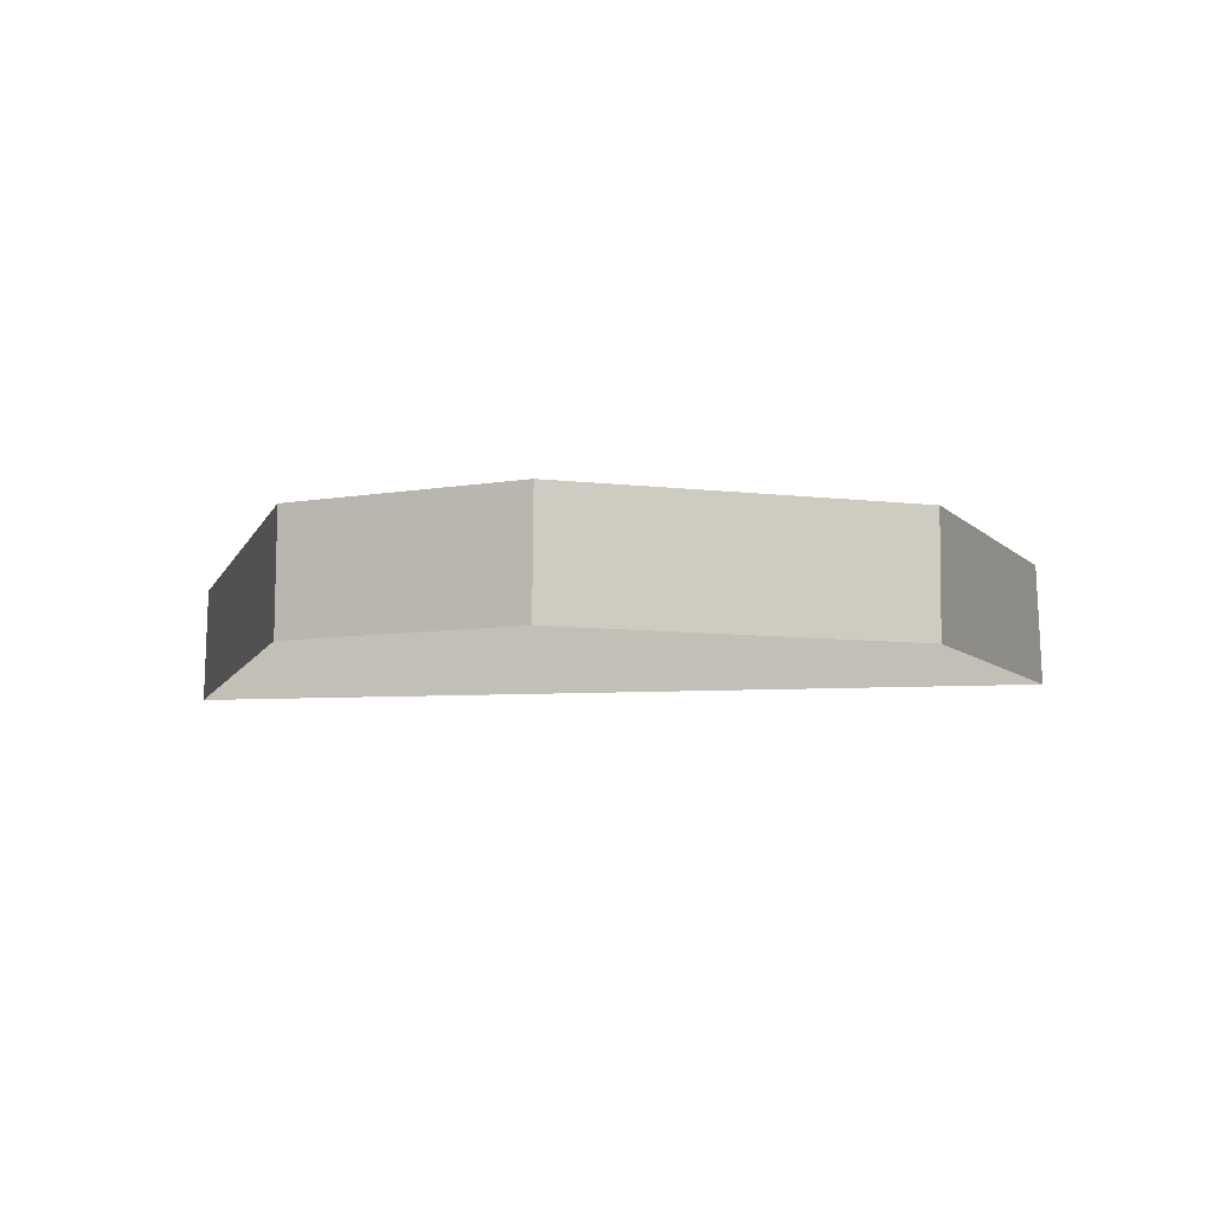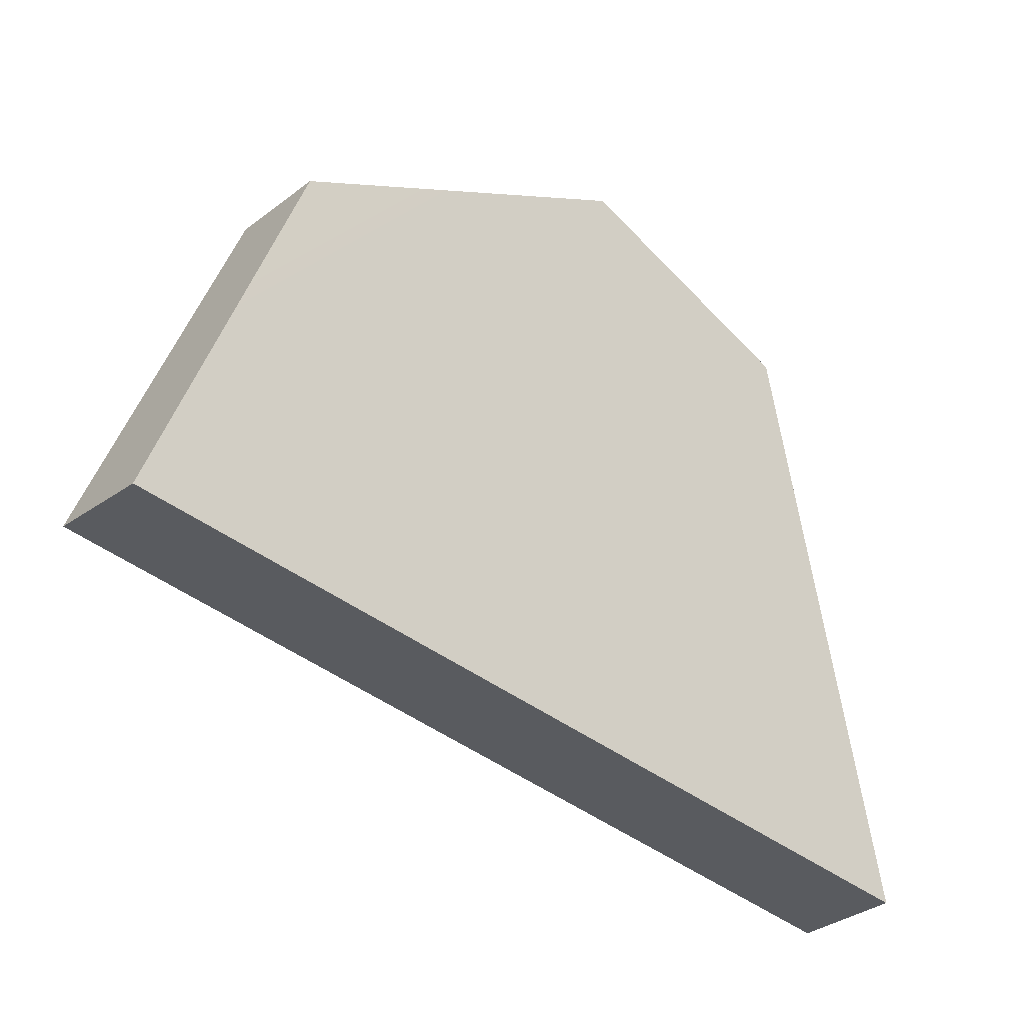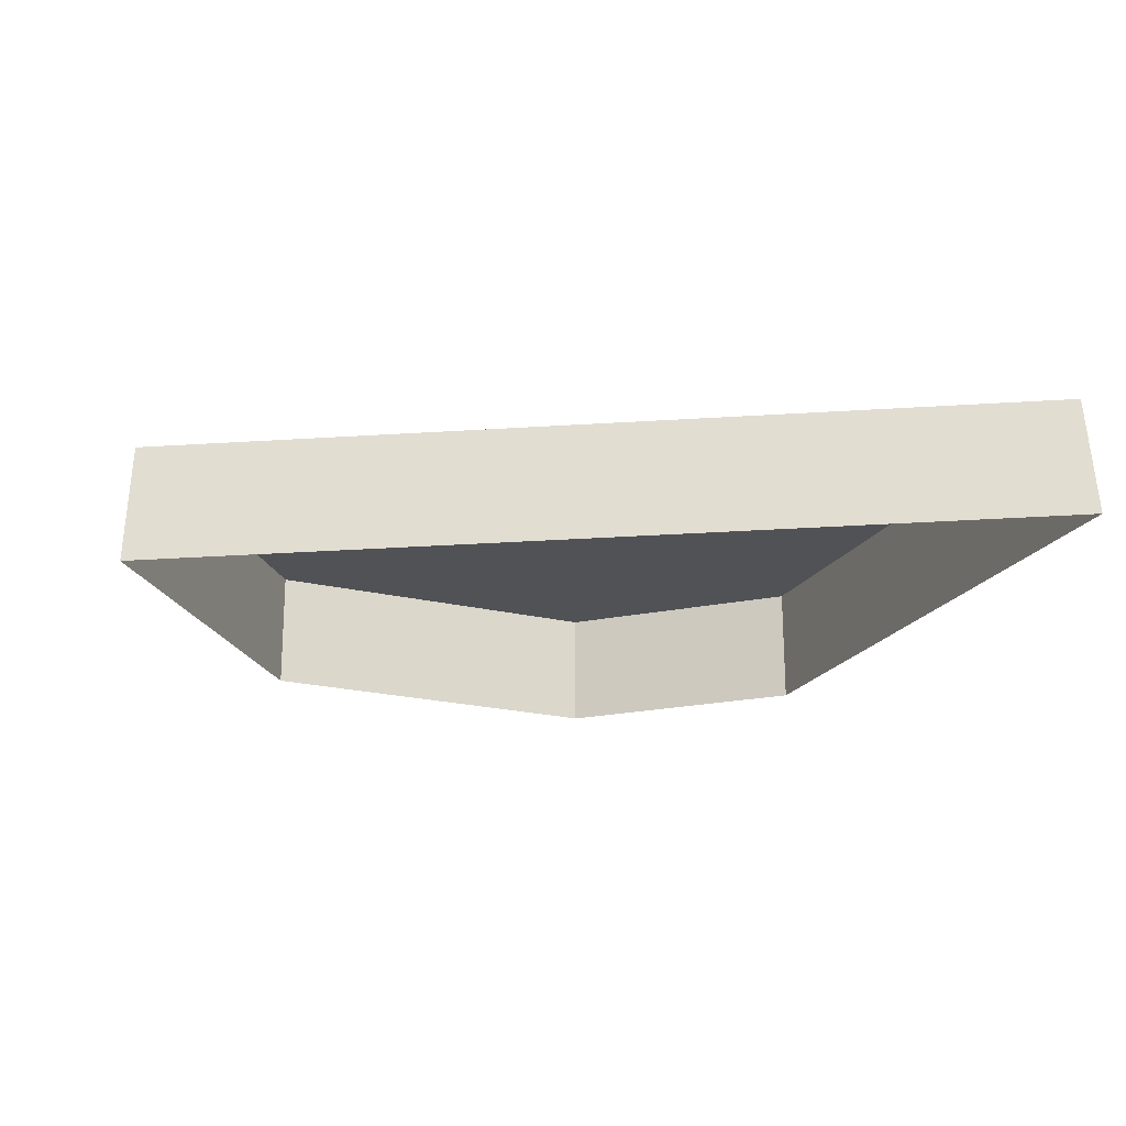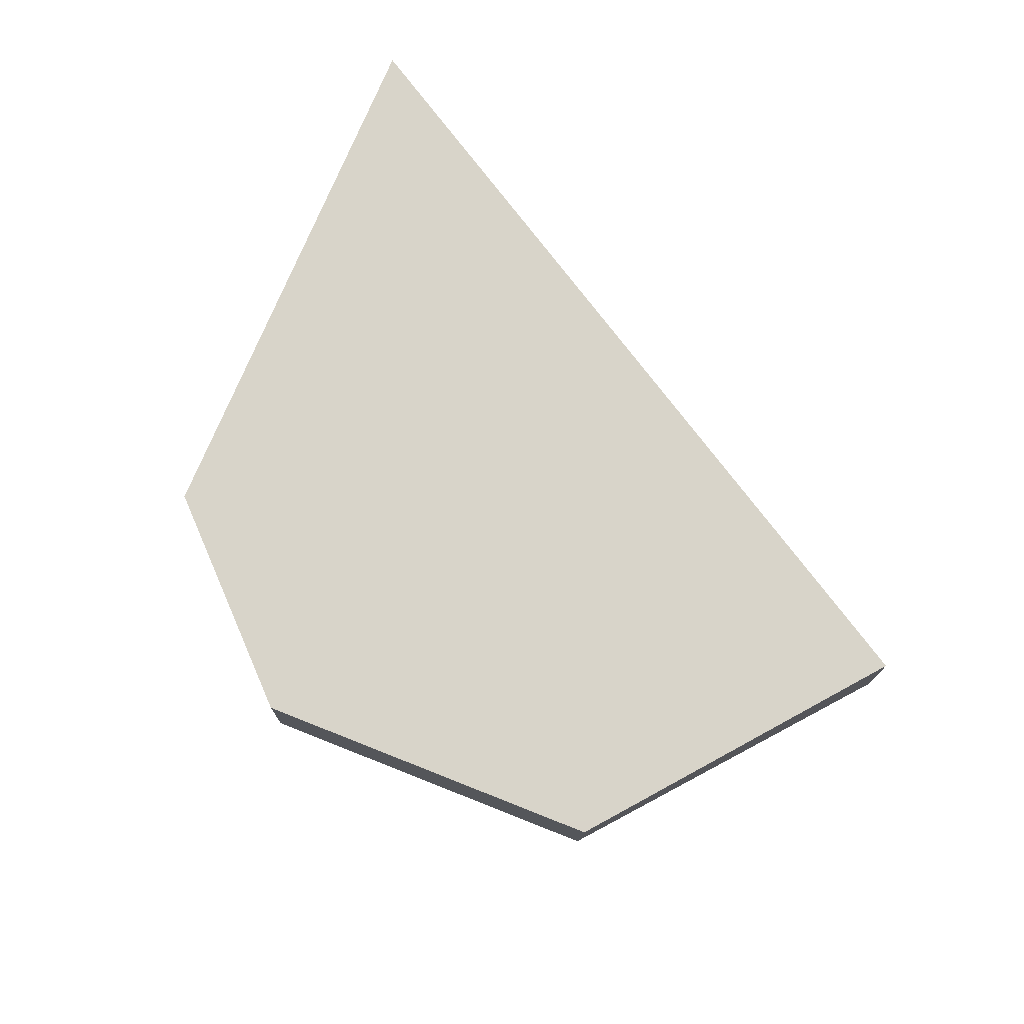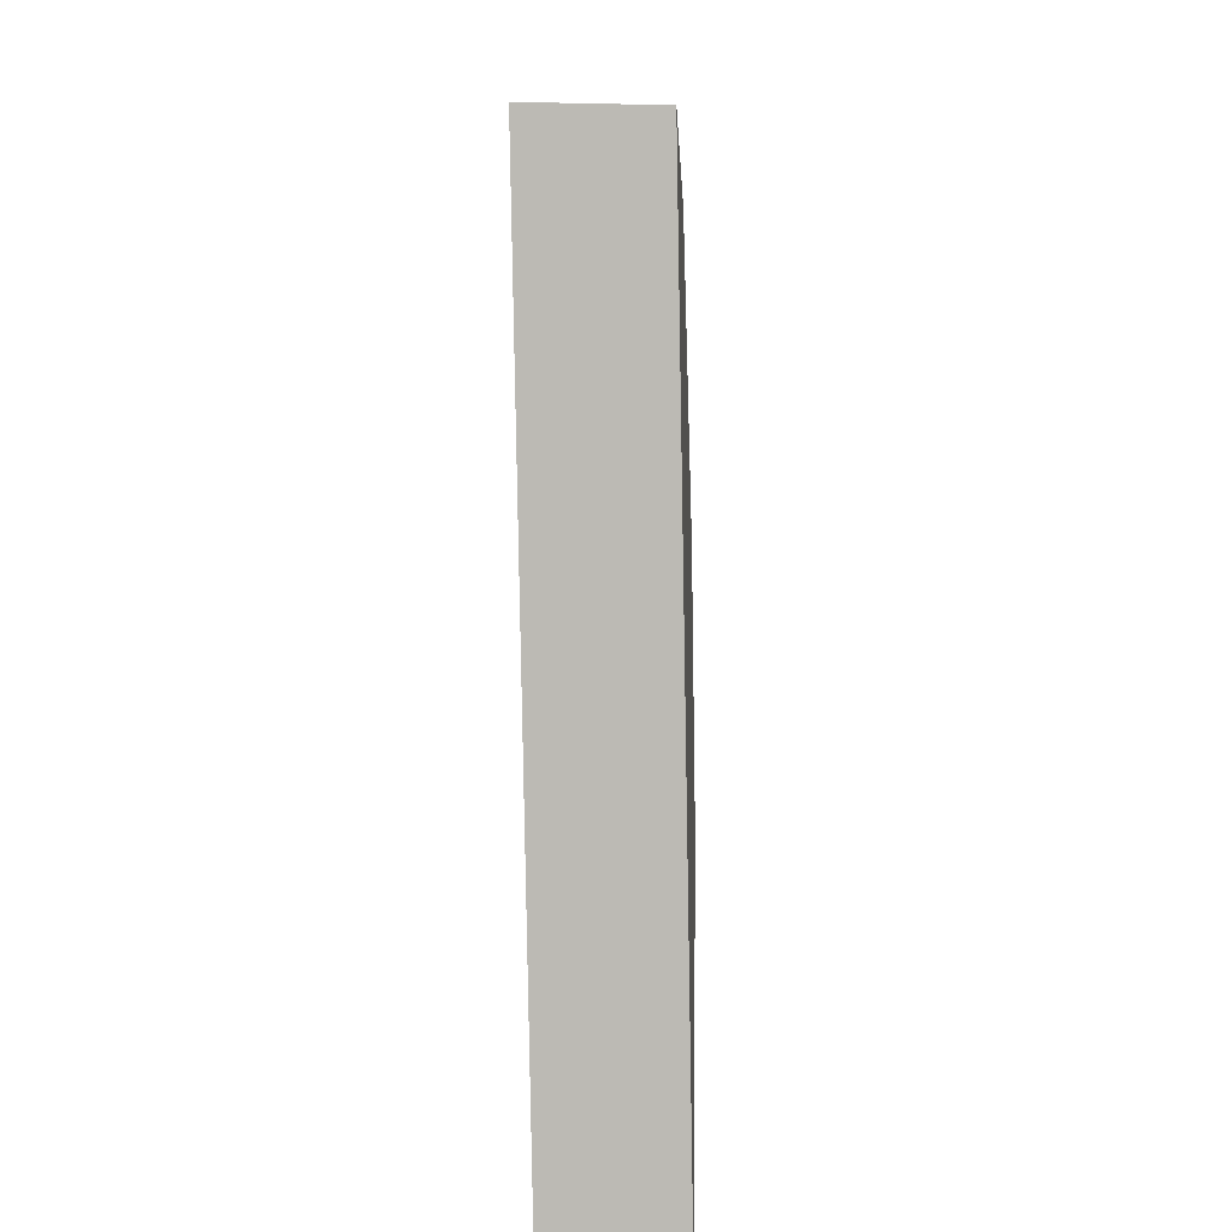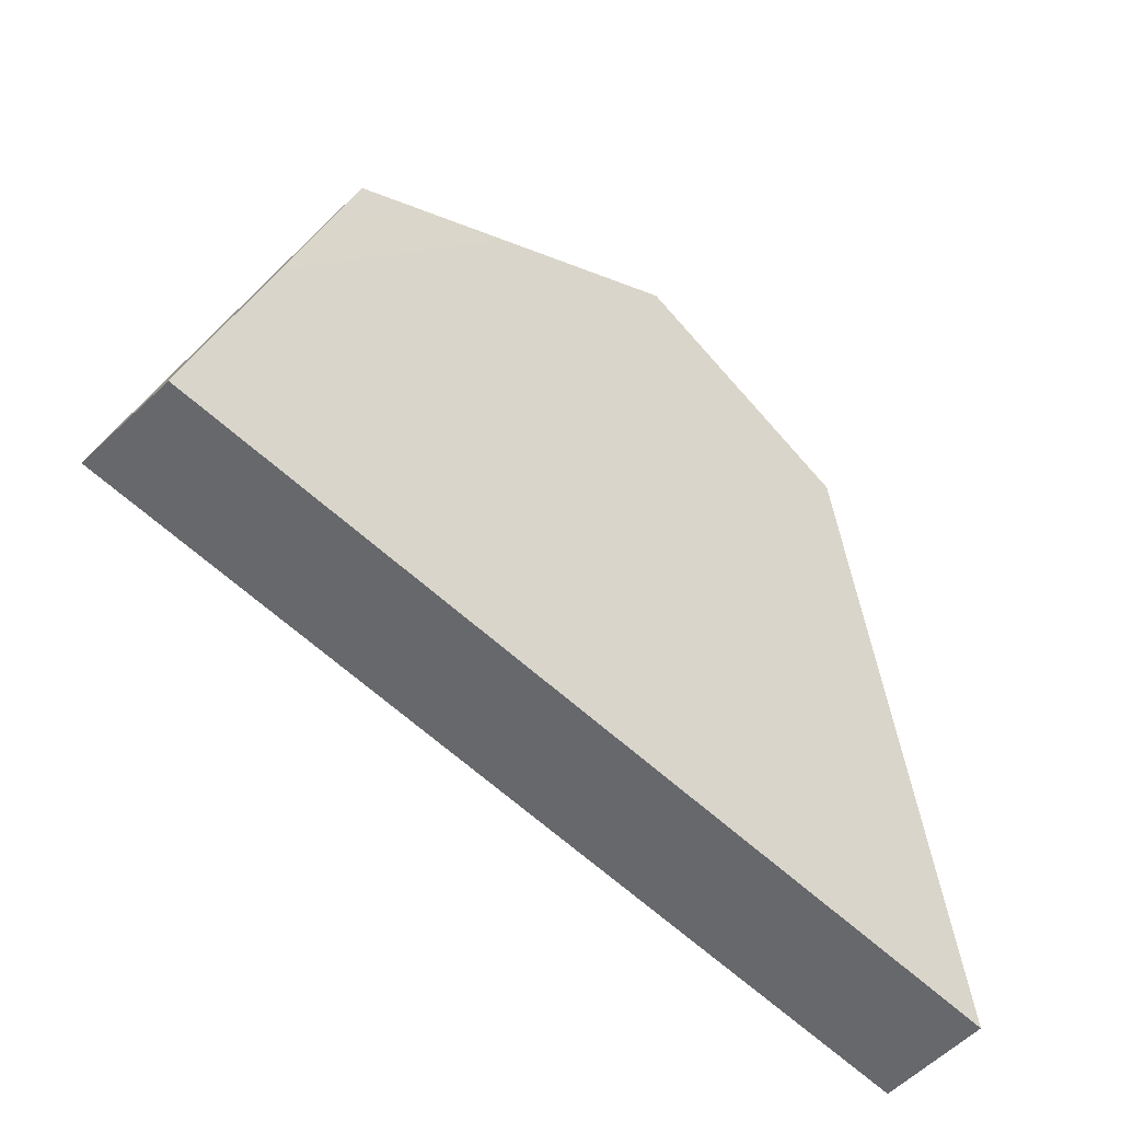
<metadata>
{"format":"obj","ext":"obj","renderer":"f3d","projection":"perspective","resolution":1024,"background":"white","views":[{"elev":-5.7,"azim":-0.9,"up":"+Y"},{"elev":-23.0,"azim":143.3,"up":"+Z"},{"elev":-23.0,"azim":171.7,"up":"+Y"},{"elev":77.2,"azim":37.5,"up":"+Y"},{"elev":-68.3,"azim":91.2,"up":"+Z"},{"elev":-42.4,"azim":140.5,"up":"+Z"}]}
</metadata>
<code>
g StonePlatesMesh5
v 1.84 0.2514 1.289
v 2.488 0.2592 1.646
v 2.485 -0.08847 1.659
v 1.837 -0.09626 1.301
v 3.493 0.2407 1.357
v 3.491 -0.107 1.369
v 2.485 -0.08847 1.659
v 2.488 0.2592 1.646
v 3.95 -0.1407 0.3594
v 3.491 -0.107 1.369
v 3.493 0.2407 1.357
v 3.936 0.2083 0.3599
v 1.413 0.2015 -0.3203
v 1.84 0.2514 1.289
v 1.837 -0.09626 1.301
v 1.399 -0.1475 -0.3469
v 2.488 0.2592 1.646
v 1.84 0.2514 1.289
v 1.413 0.2015 -0.3203
v 3.936 0.2083 0.3599
v 1.413 0.2015 -0.3203
v 1.399 -0.1475 -0.3469
v 3.95 -0.1407 0.3594
v 3.936 0.2083 0.3599
v 3.493 0.2407 1.357
g StonePlatesMesh5_0
f 3 2 1
f 4 3 1
f 7 6 5
f 8 7 5
f 11 10 9
f 12 11 9
f 15 14 13
f 16 15 13
f 19 18 17
f 22 21 20
f 23 22 20
f 19 17 24
f 17 25 24

</code>
